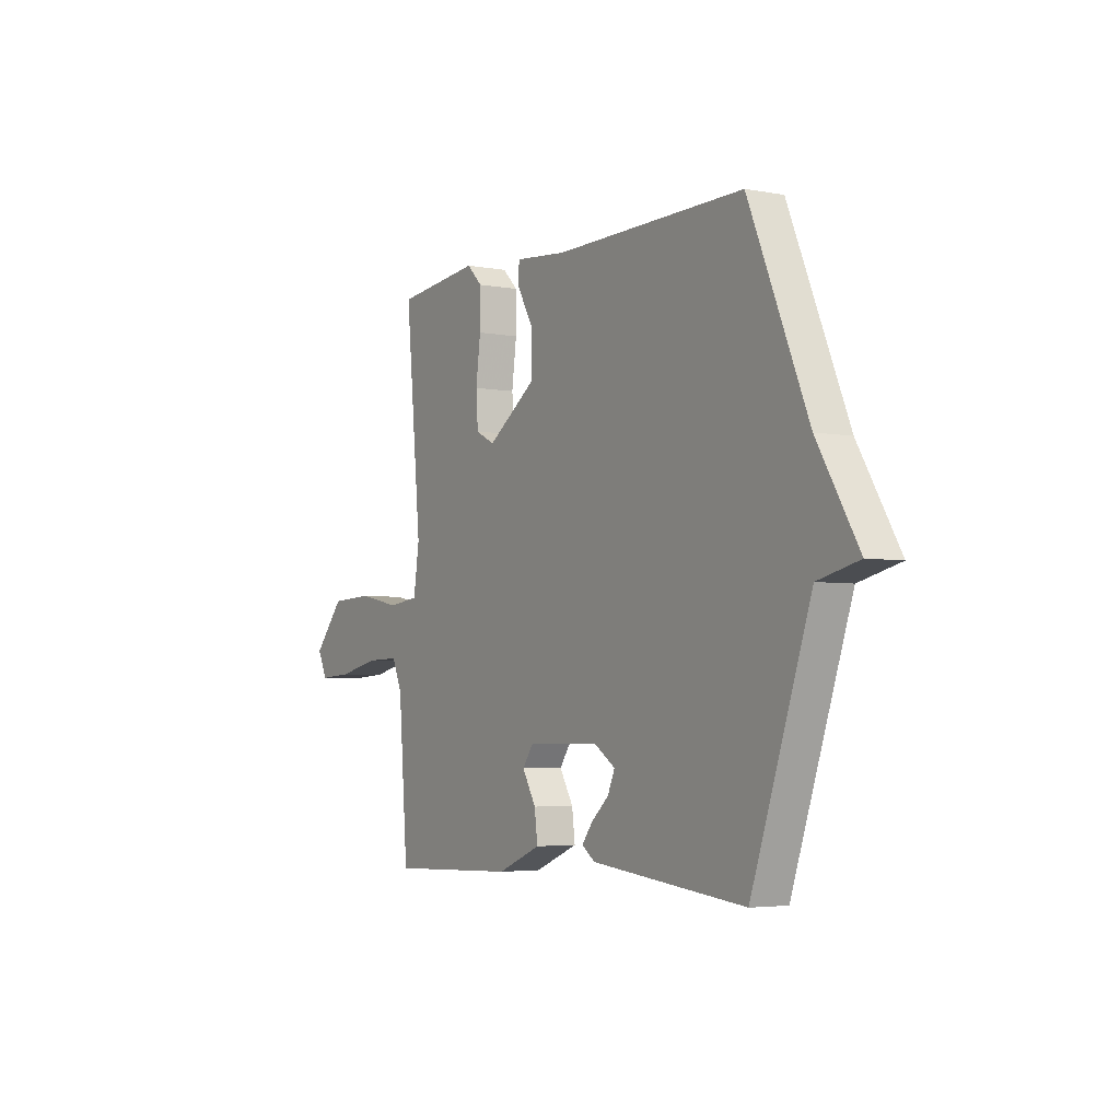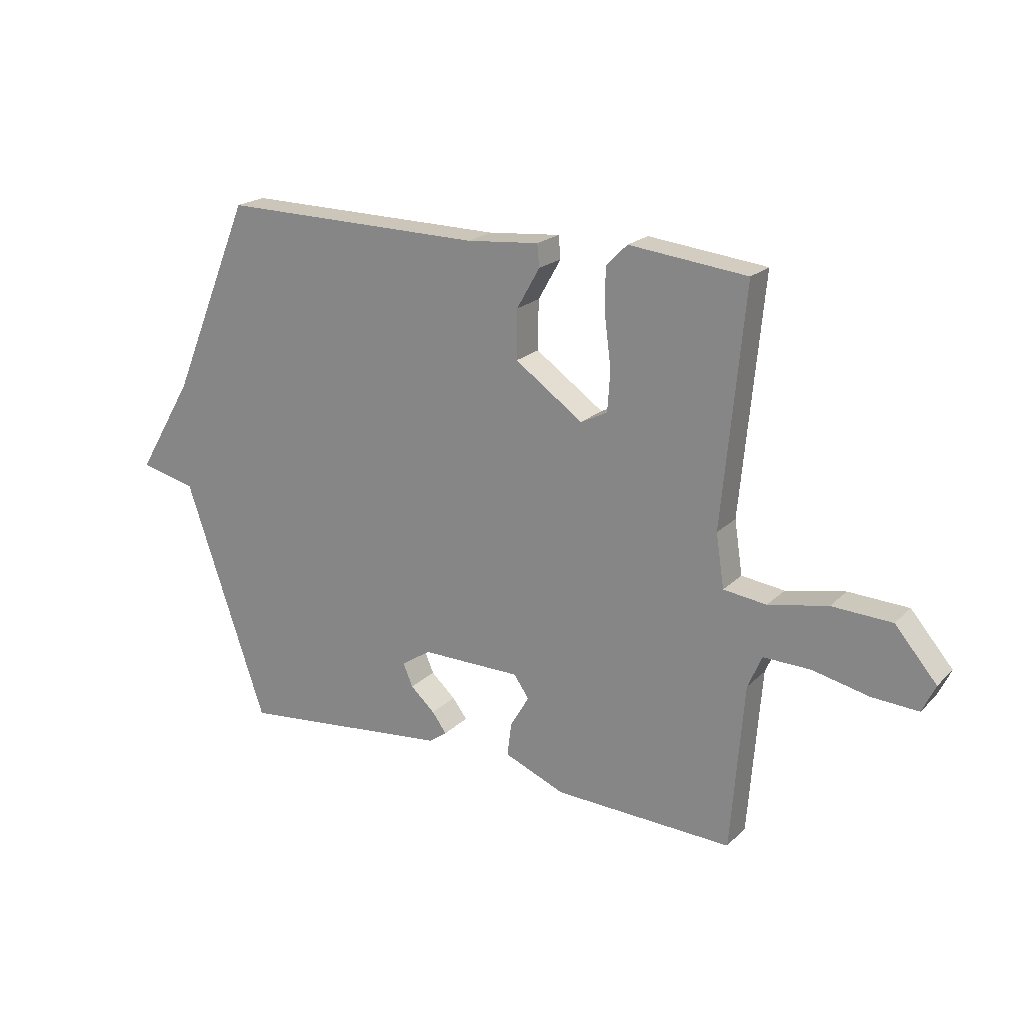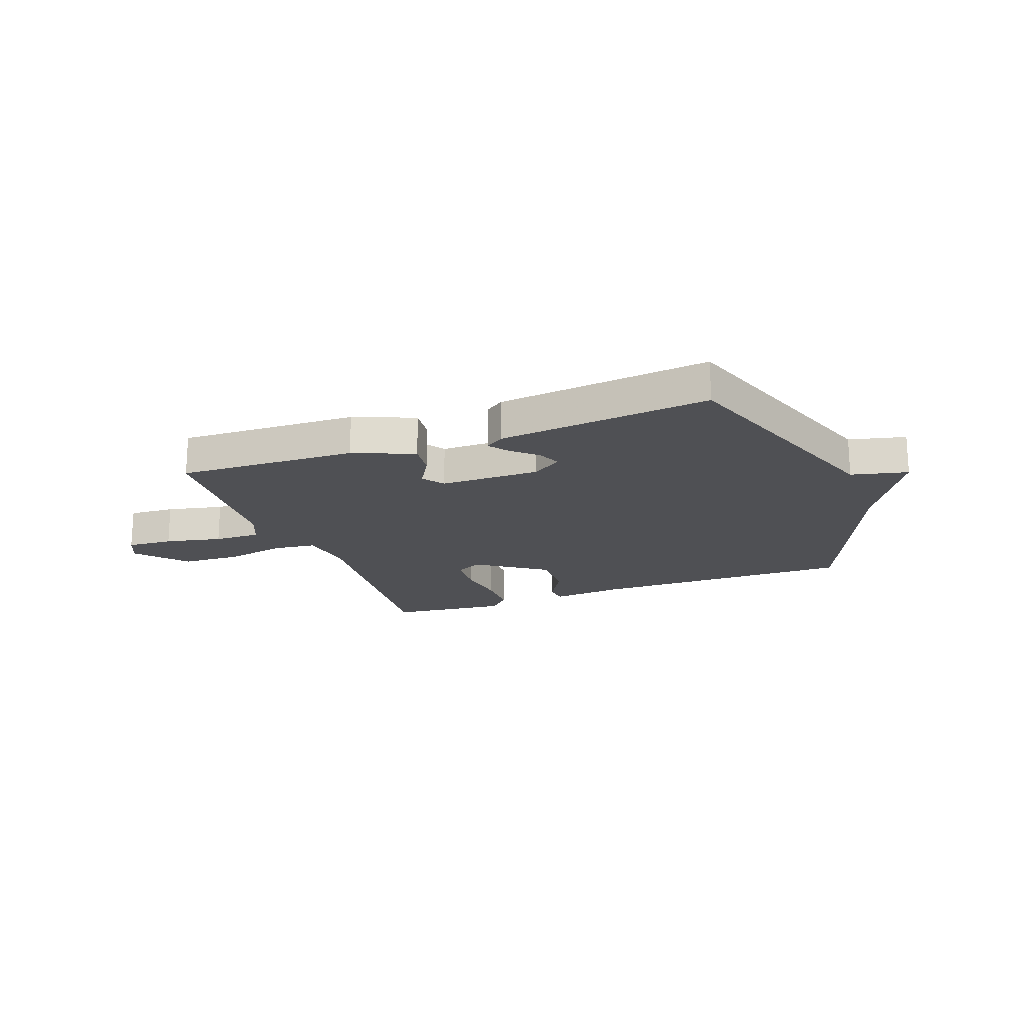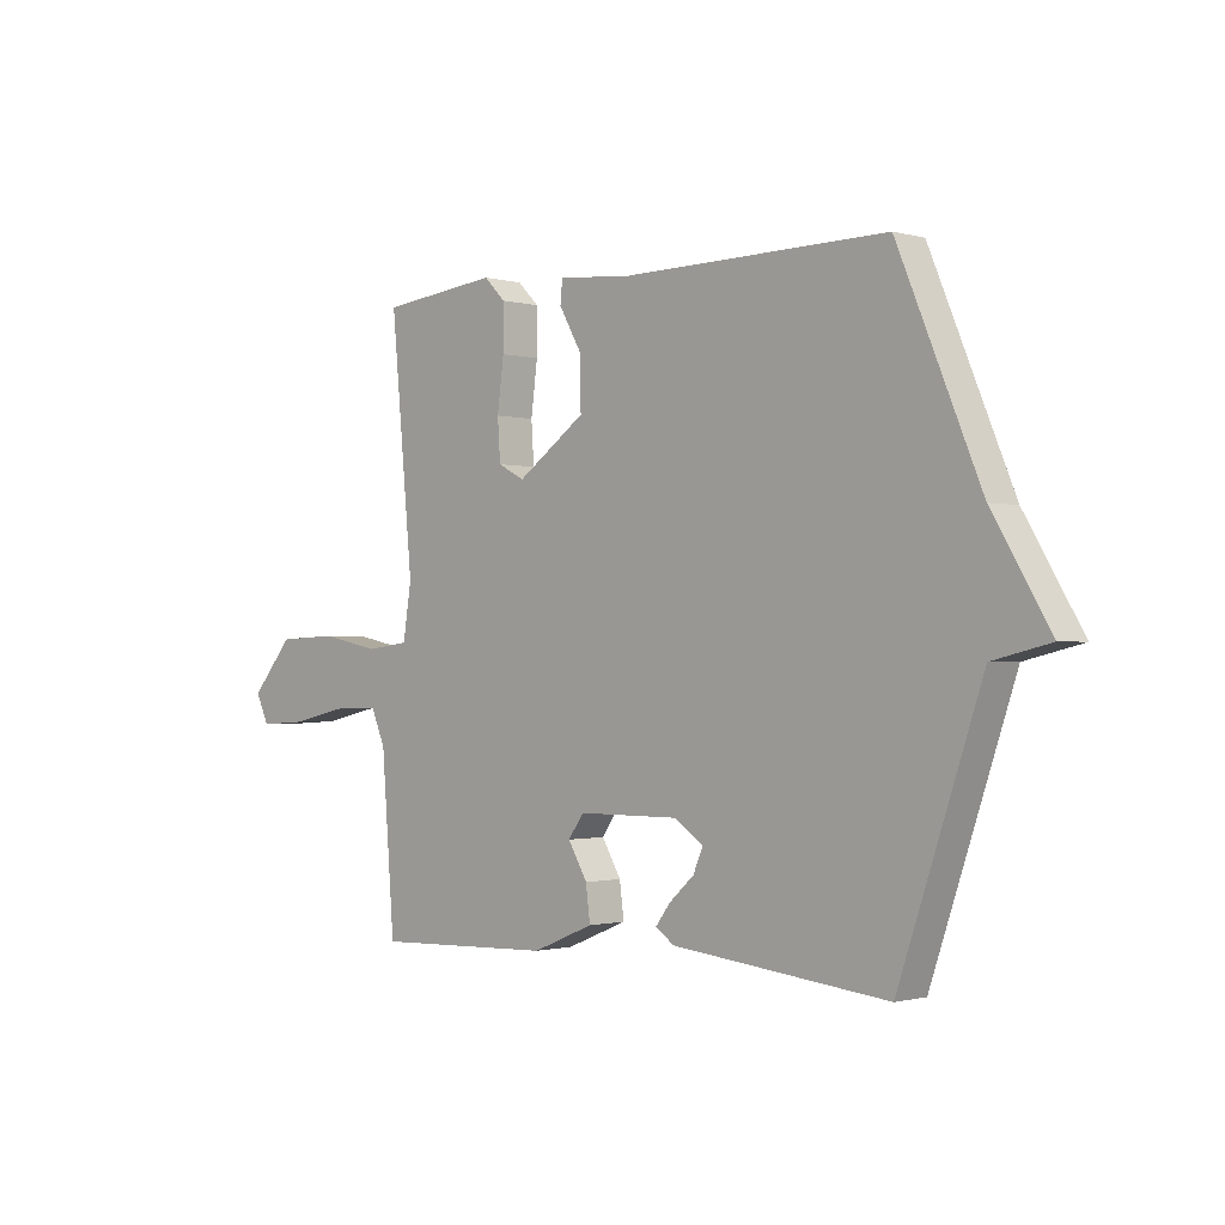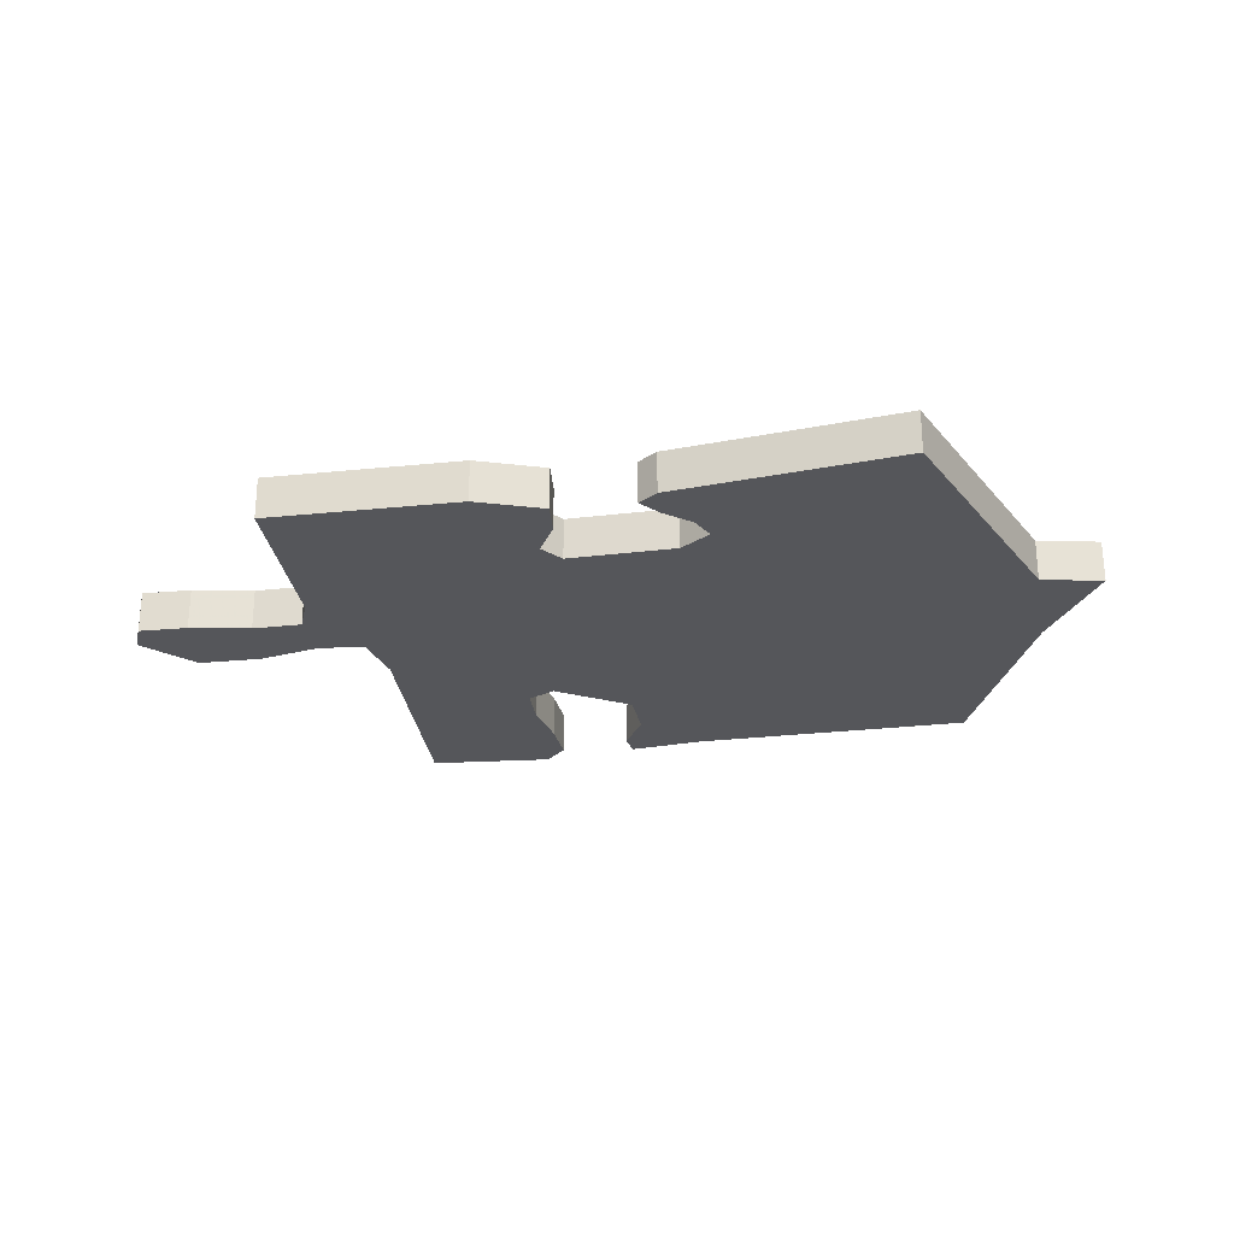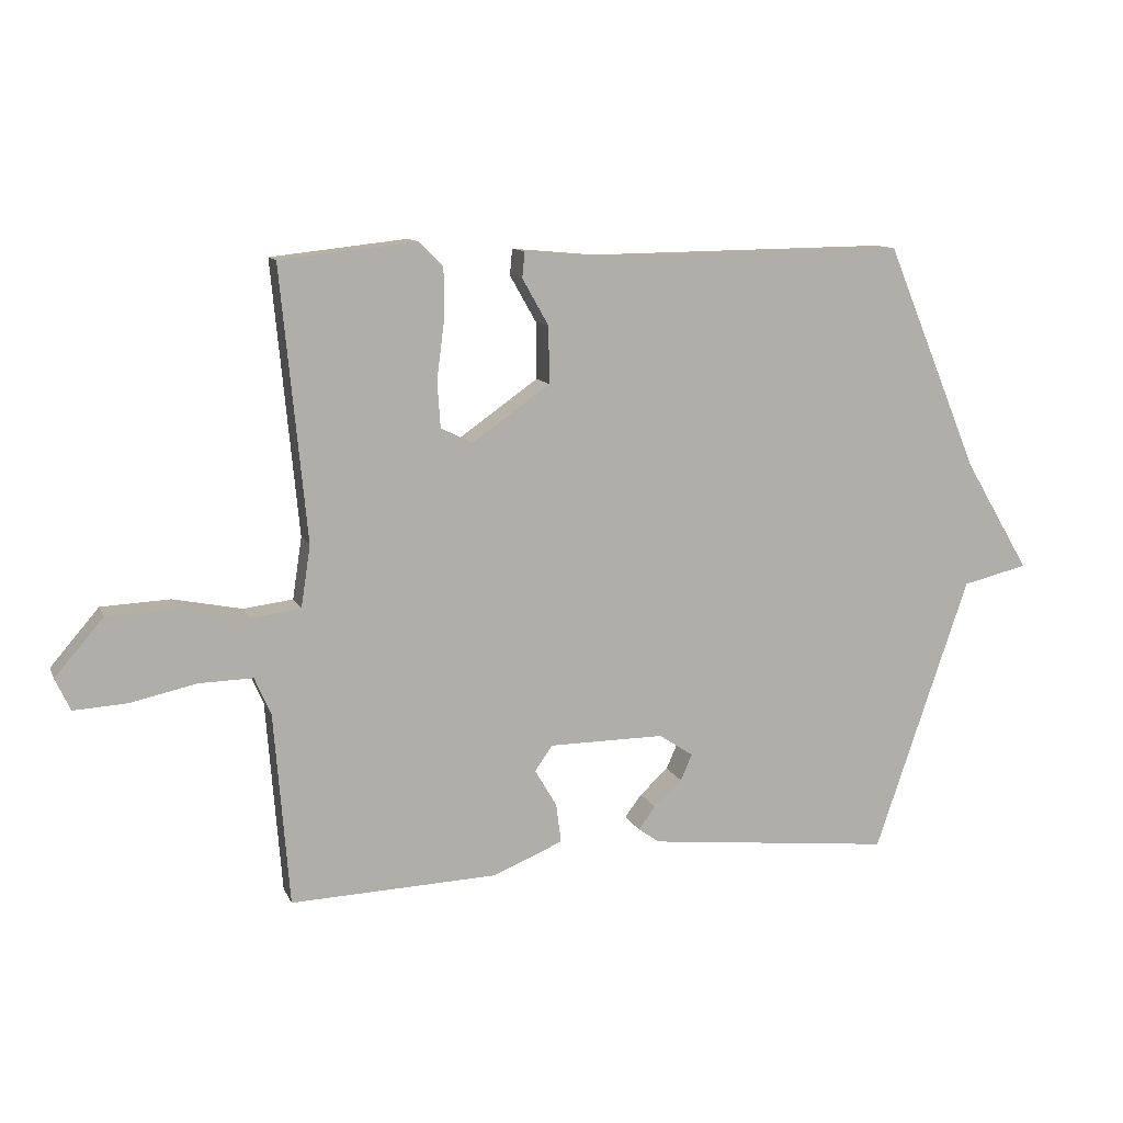
<metadata>
{"format":"obj","ext":"obj","renderer":"f3d","projection":"perspective","resolution":1024,"background":"white","views":[{"elev":-4.0,"azim":-121.8,"up":"+Z"},{"elev":20.5,"azim":31.2,"up":"+Z"},{"elev":-19.1,"azim":-159.4,"up":"+Y"},{"elev":-1.1,"azim":-135.2,"up":"+Z"},{"elev":-25.8,"azim":-168.6,"up":"+Y"},{"elev":11.2,"azim":163.0,"up":"+Z"}]}
</metadata>
<code>
v 0.5 0.07 0.5
v 0.459 0.07 0.068
v 0.474 0.07 -0.03
v 0.553 0.07 -0.04
v 0.662 0.07 -0.018
v 0.772 0.07 -0.023
v 0.849 0.07 -0.113
v 0.825 0.07 -0.164
v 0.74 0.07 -0.159
v 0.636 0.07 -0.136
v 0.55 0.07 -0.134
v 0.524 0.07 -0.194
v 0.5 0.07 -0.5
v 0.171 0.07 -0.488
v 0.059 0.07 -0.442
v 0.067 0.07 -0.38
v 0.102 0.07 -0.32
v 0.074 0.07 -0.28
v -0.11 0.07 -0.279
v -0.164 0.07 -0.315
v -0.146 0.07 -0.357
v -0.101 0.07 -0.398
v -0.074 0.07 -0.434
v -0.108 0.07 -0.458
v -0.5 0.07 -0.5
v -0.65 0.07 -0.06
v -0.754 0.07 -0.035
v -0.65 0.07 0.14
v -0.5 0.07 0.5
v -0.016 0.07 0.494
v 0.117 0.07 0.506
v 0.121 0.07 0.465
v 0.079 0.07 0.391
v 0.078 0.07 0.301
v 0.203 0.07 0.213
v 0.252 0.07 0.238
v 0.257 0.07 0.312
v 0.245 0.07 0.404
v 0.245 0.07 0.485
v 0.284 0.07 0.524
v 0.5 0 0.5
v 0.459 0 0.068
v 0.474 0 -0.03
v 0.553 0 -0.04
v 0.662 0 -0.018
v 0.772 0 -0.023
v 0.849 0 -0.113
v 0.825 0 -0.164
v 0.74 0 -0.159
v 0.636 0 -0.136
v 0.55 0 -0.134
v 0.524 0 -0.194
v 0.5 0 -0.5
v 0.171 0 -0.488
v 0.059 0 -0.442
v 0.067 0 -0.38
v 0.102 0 -0.32
v 0.074 0 -0.28
v -0.11 0 -0.279
v -0.164 0 -0.315
v -0.146 0 -0.357
v -0.101 0 -0.398
v -0.074 0 -0.434
v -0.108 0 -0.458
v -0.5 0 -0.5
v -0.65 0 -0.06
v -0.754 0 -0.035
v -0.65 0 0.14
v -0.5 0 0.5
v -0.016 0 0.494
v 0.117 0 0.506
v 0.121 0 0.465
v 0.079 0 0.391
v 0.078 0 0.301
v 0.203 0 0.213
v 0.252 0 0.238
v 0.257 0 0.312
v 0.245 0 0.404
v 0.245 0 0.485
v 0.284 0 0.524
f 40 1 2
f 39 40 2
f 38 39 2
f 37 38 2
f 36 37 2 3
f 35 36 3
f 34 35 3
f 30 31 32 33
f 30 33 34
f 29 30 34
f 28 29 34
f 28 34 3
f 27 28 3
f 26 27 3
f 24 25 26
f 23 24 26
f 22 23 26
f 21 22 26
f 20 21 26
f 19 20 26
f 26 3 4
f 19 26 4
f 18 19 4
f 15 16 17
f 14 15 17
f 13 14 17
f 12 13 17
f 17 18 4
f 12 17 4
f 11 12 4
f 8 9 10
f 7 8 10
f 6 7 10
f 5 6 10
f 4 5 10
f 4 10 11
f 42 41 80
f 42 80 79
f 42 79 78
f 42 78 77
f 43 42 77 76
f 43 76 75
f 43 75 74
f 73 72 71 70
f 74 73 70
f 74 70 69
f 74 69 68
f 43 74 68
f 43 68 67
f 43 67 66
f 66 65 64
f 66 64 63
f 66 63 62
f 66 62 61
f 66 61 60
f 66 60 59
f 44 43 66
f 44 66 59
f 44 59 58
f 57 56 55
f 57 55 54
f 57 54 53
f 57 53 52
f 44 58 57
f 44 57 52
f 44 52 51
f 50 49 48
f 50 48 47
f 50 47 46
f 50 46 45
f 50 45 44
f 51 50 44
f 1 41 42 2
f 2 42 43 3
f 3 43 44 4
f 4 44 45 5
f 5 45 46 6
f 6 46 47 7
f 7 47 48 8
f 8 48 49 9
f 9 49 50 10
f 10 50 51 11
f 11 51 52 12
f 12 52 53 13
f 13 53 54 14
f 14 54 55 15
f 15 55 56 16
f 16 56 57 17
f 17 57 58 18
f 18 58 59 19
f 19 59 60 20
f 20 60 61 21
f 21 61 62 22
f 22 62 63 23
f 23 63 64 24
f 24 64 65 25
f 25 65 66 26
f 26 66 67 27
f 27 67 68 28
f 28 68 69 29
f 29 69 70 30
f 30 70 71 31
f 31 71 72 32
f 32 72 73 33
f 33 73 74 34
f 34 74 75 35
f 35 75 76 36
f 36 76 77 37
f 37 77 78 38
f 38 78 79 39
f 39 79 80 40
f 40 80 41 1

</code>
